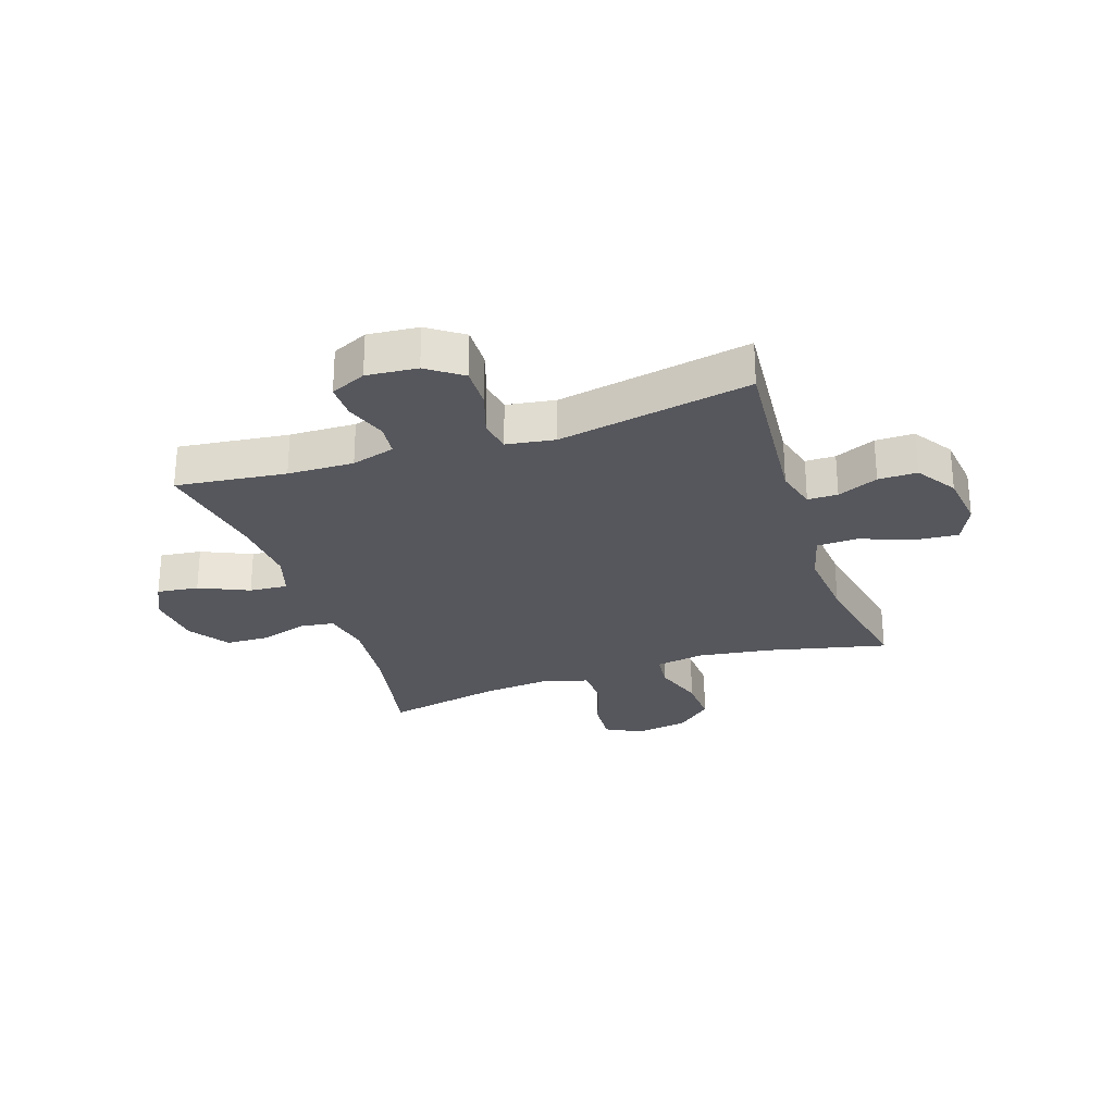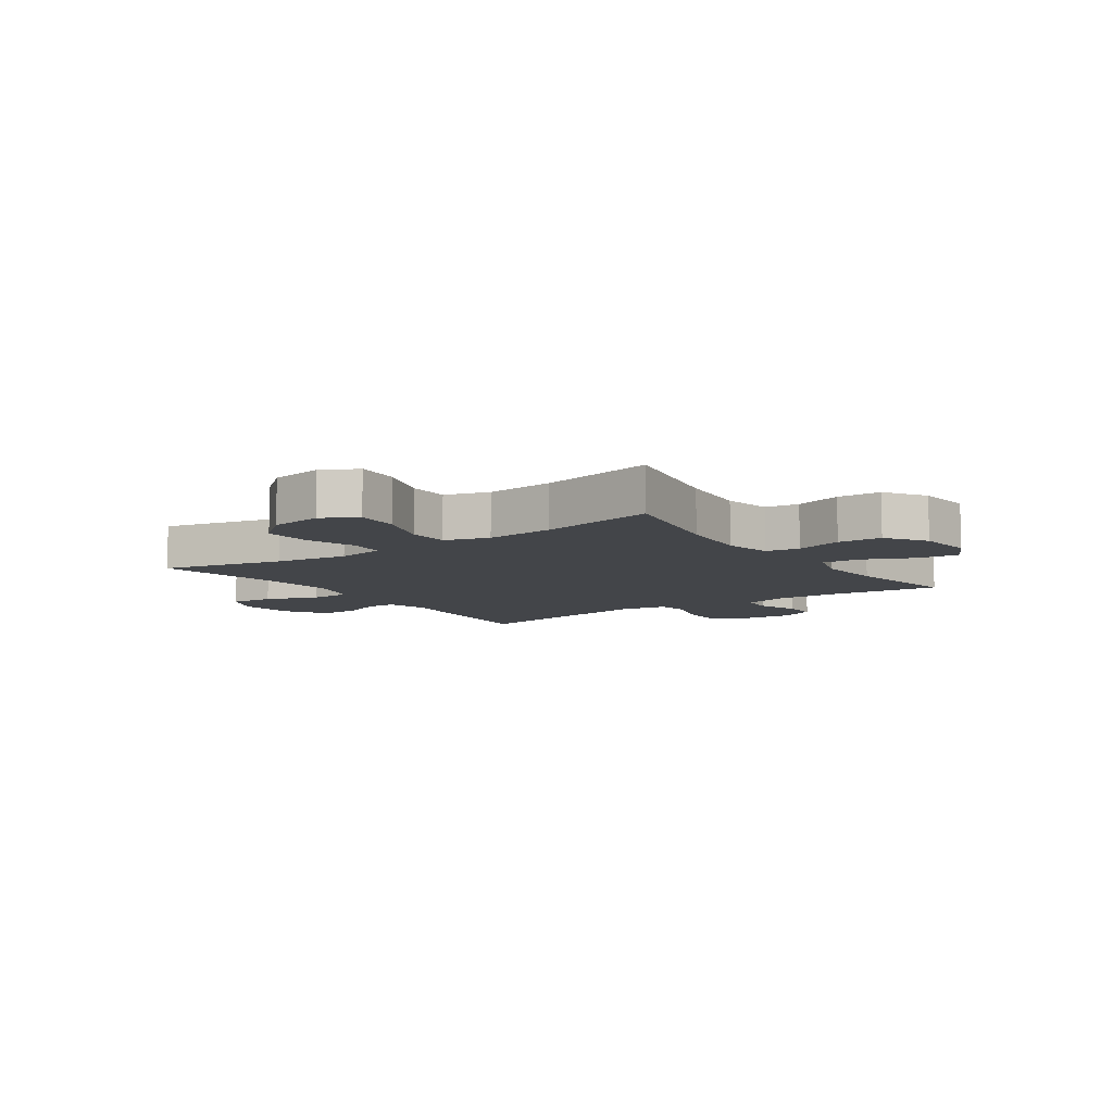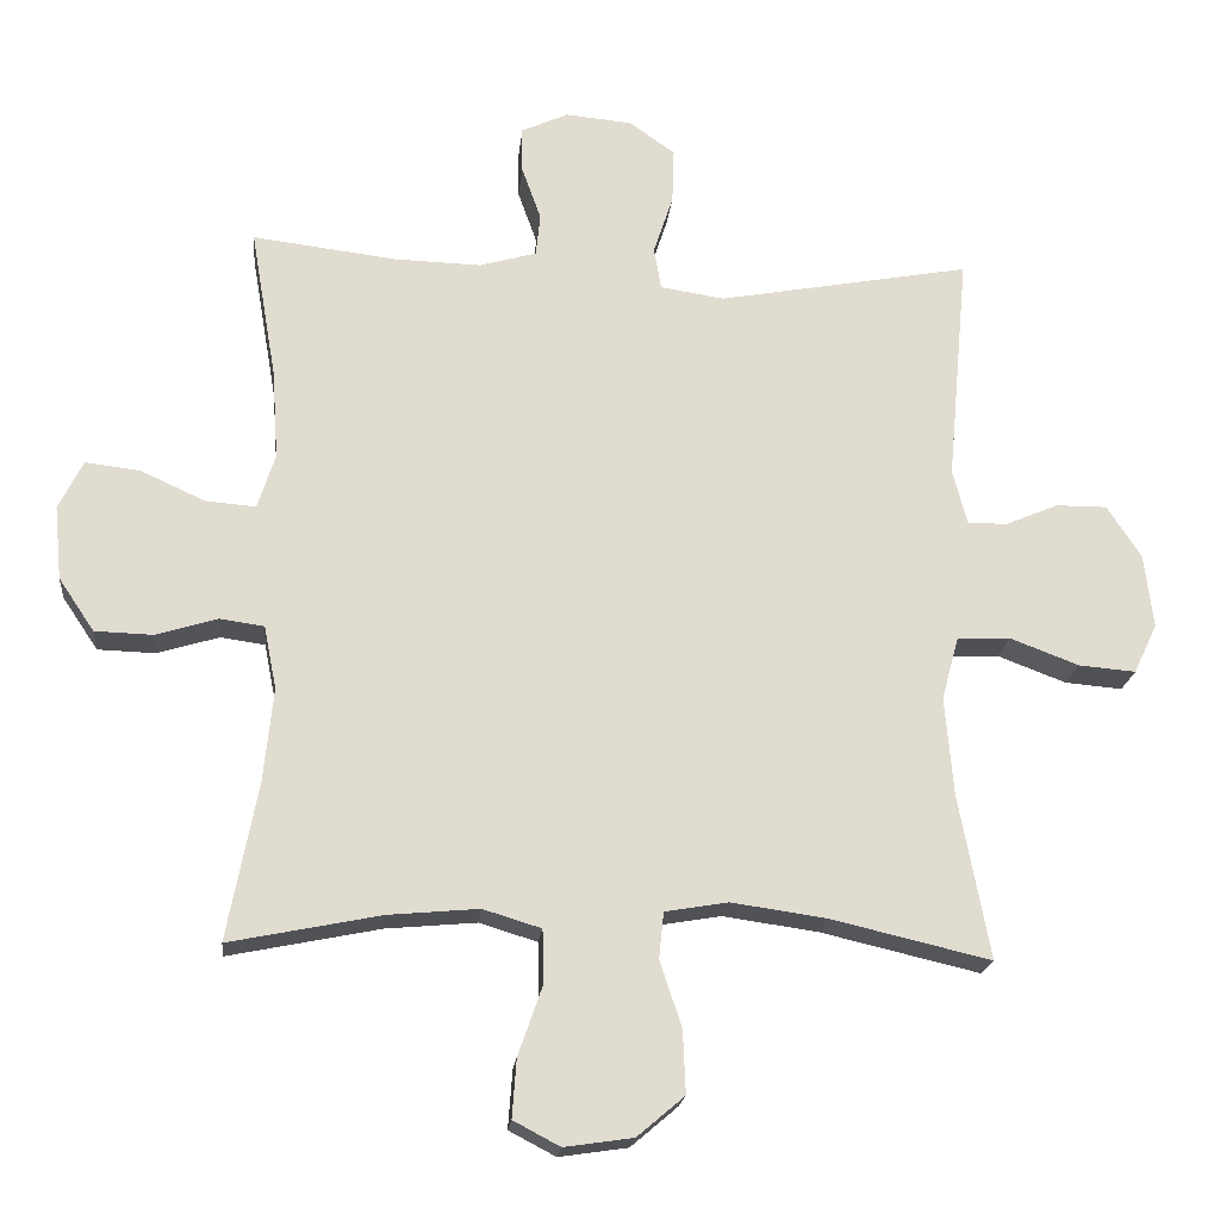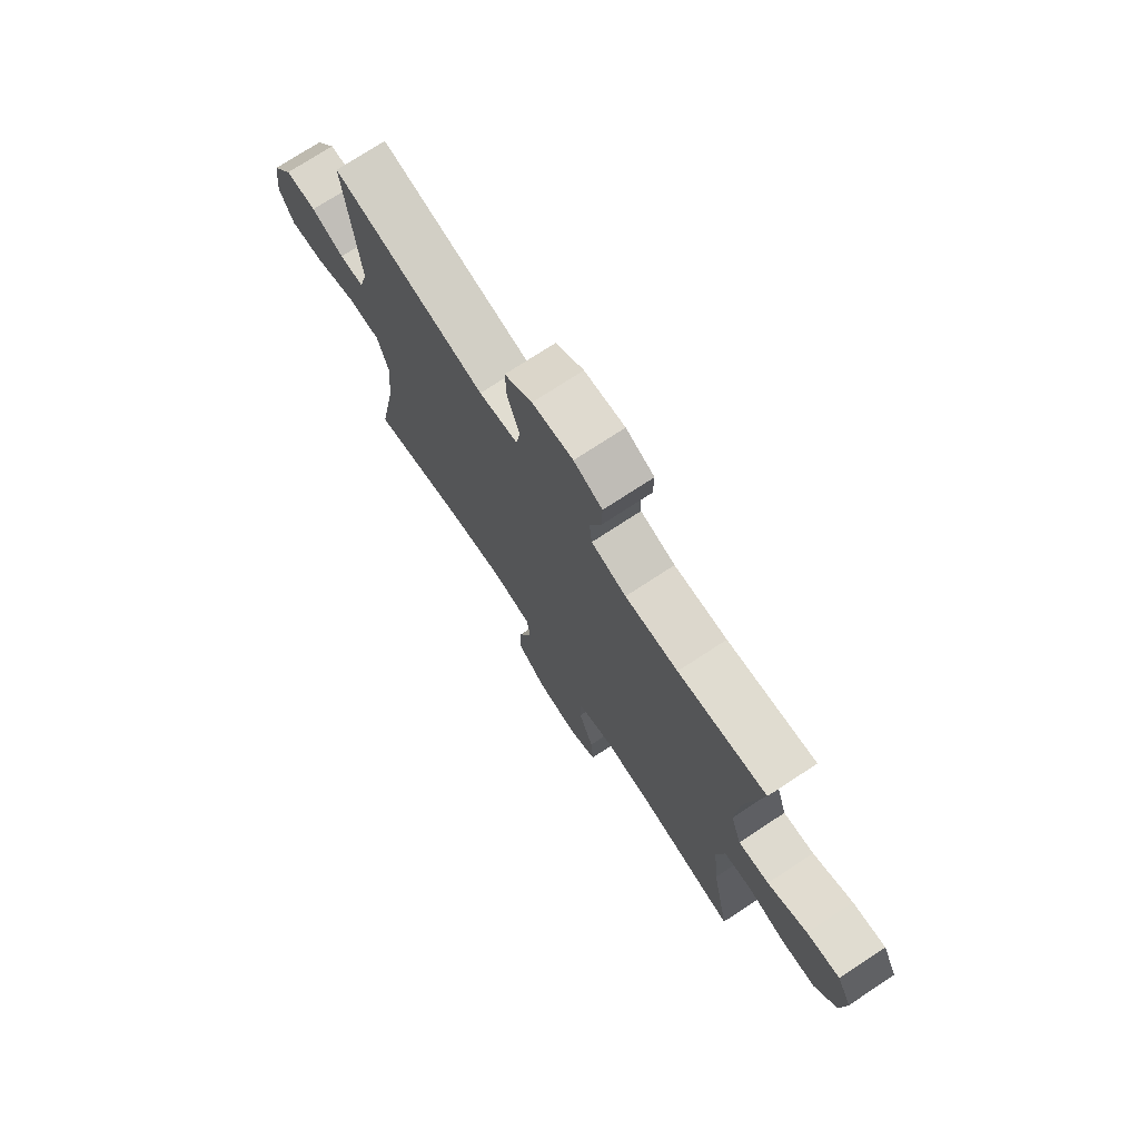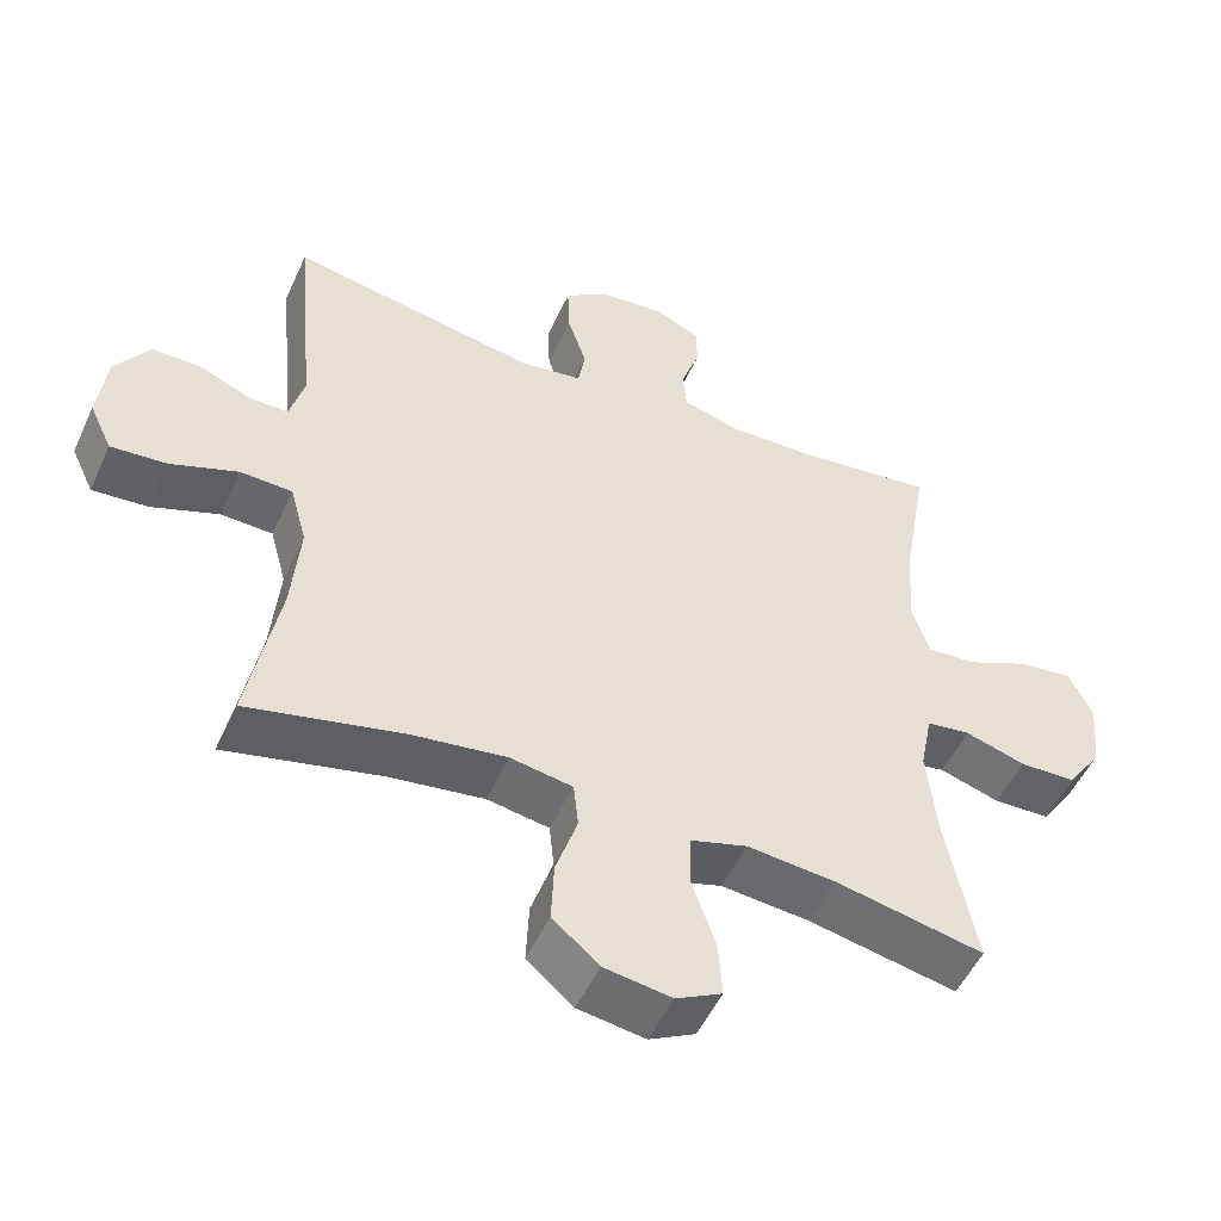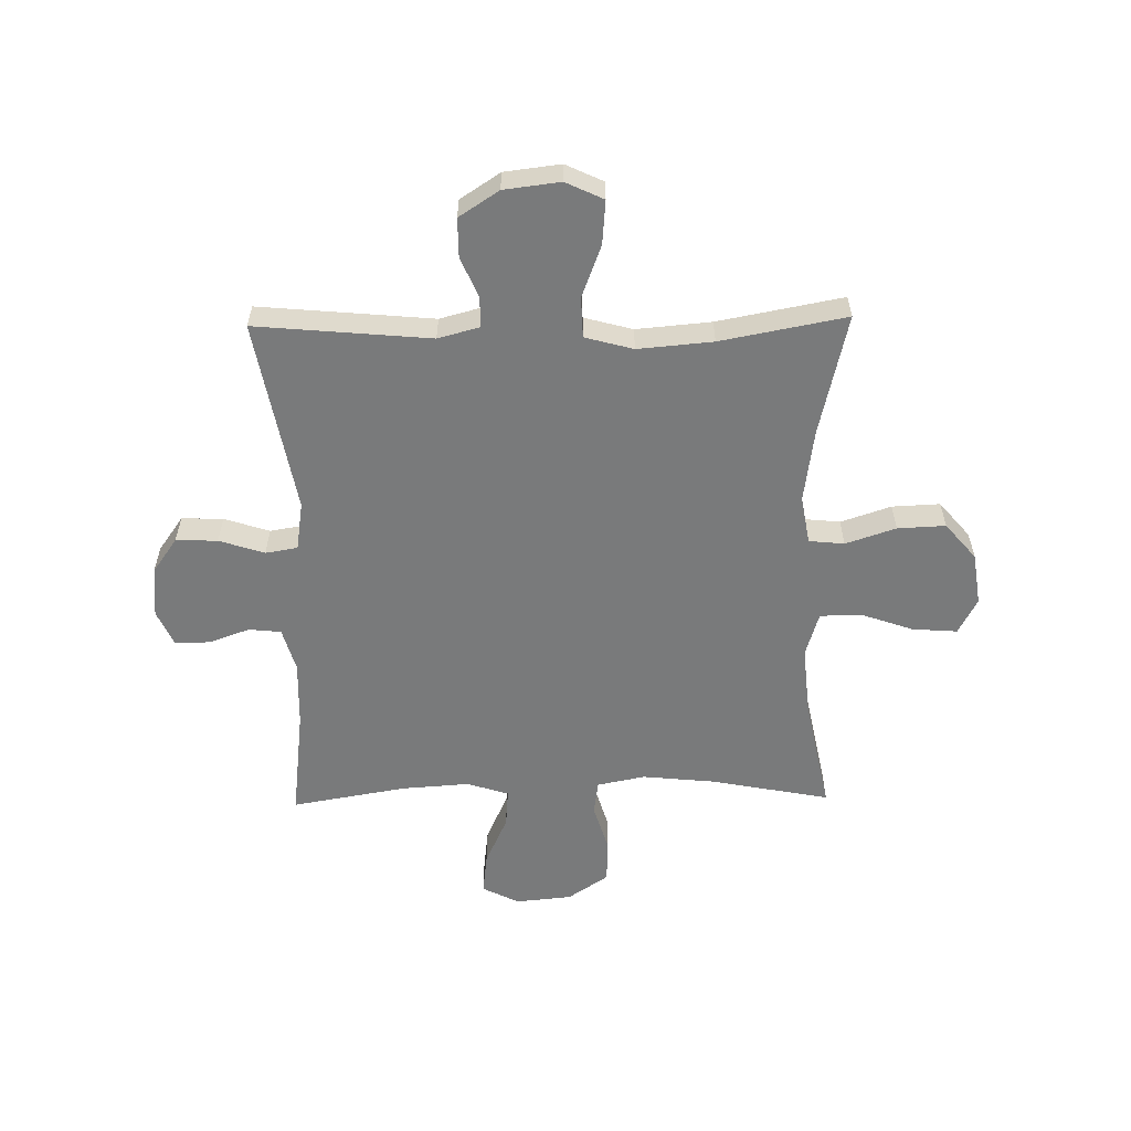
<metadata>
{"format":"obj","ext":"obj","renderer":"f3d","projection":"perspective","resolution":1024,"background":"white","views":[{"elev":-27.5,"azim":18.7,"up":"+Y"},{"elev":-8.6,"azim":-145.1,"up":"+Y"},{"elev":-19.8,"azim":-5.7,"up":"+Z"},{"elev":74.0,"azim":-123.3,"up":"+Z"},{"elev":-51.6,"azim":155.8,"up":"+Z"},{"elev":-58.0,"azim":91.0,"up":"+Y"}]}
</metadata>
<code>
o path5266
v -0.2916 0.0375 -0.4619
v -0.1682 0.0375 -0.4508
v -0.08887 0.0375 -0.475
v -0.08732 0.0375 -0.5484
v -0.1205 0.0375 -0.6436
v -0.1263 0.0375 -0.7231
v -0.06259 0.0375 -0.7566
v 0.0313 0.0375 -0.7428
v 0.09592 0.0375 -0.6879
v 0.09215 0.0375 -0.602
v 0.06224 0.0375 -0.5119
v 0.06879 0.0375 -0.4486
v 0.1549 0.0375 -0.434
v 0.2854 0.0375 -0.4527
v 0.5029 0.0375 -0.5037
v 0.4605 0.0375 -0.2788
v 0.449 0.0375 -0.1447
v 0.4725 0.0375 -0.05817
v 0.5449 0.0375 -0.05586
v 0.6388 0.0375 -0.09149
v 0.7166 0.0375 -0.09815
v 0.7485 0.0375 -0.03049
v 0.7363 0.0375 0.07039
v 0.6896 0.0375 0.1418
v 0.6203 0.0375 0.1416
v 0.5479 0.0375 0.1109
v 0.4941 0.0375 0.1112
v 0.4742 0.0375 0.1855
v 0.5029 0.0375 0.4982
v 0.1576 0.0375 0.4354
v 0.07058 0.0375 0.4489
v 0.06094 0.0375 0.5064
v 0.08747 0.0375 0.5872
v 0.08998 0.0375 0.662
v 0.0276 0.0375 0.7064
v -0.06324 0.0375 0.7147
v -0.1268 0.0375 0.6859
v -0.1262 0.0375 0.6237
v -0.1001 0.0375 0.5504
v -0.1061 0.0375 0.4928
v -0.1839 0.0375 0.4705
v -0.302 0.0375 0.474
v -0.4988 0.0375 0.4982
v -0.4635 0.0375 0.2922
v -0.4554 0.0375 0.1709
v -0.4793 0.0375 0.09602
v -0.5477 0.0375 0.1016
v -0.6361 0.0375 0.1418
v -0.7106 0.0375 0.151
v -0.7439 0.0375 0.08466
v -0.7339 0.0375 -0.01598
v -0.6853 0.0375 -0.08846
v -0.6065 0.0375 -0.09107
v -0.5223 0.0375 -0.06547
v -0.4613 0.0375 -0.07407
v -0.4442 0.0375 -0.16
v -0.4574 0.0375 -0.2891
v -0.4988 0.0375 -0.5037
v -0.2916 -0.0375 -0.4619
v -0.1682 -0.0375 -0.4508
v -0.08887 -0.0375 -0.475
v -0.08732 -0.0375 -0.5484
v -0.1205 -0.0375 -0.6436
v -0.1263 -0.0375 -0.7231
v -0.06259 -0.0375 -0.7566
v 0.0313 -0.0375 -0.7428
v 0.09592 -0.0375 -0.6879
v 0.09215 -0.0375 -0.602
v 0.06224 -0.0375 -0.5119
v 0.06879 -0.0375 -0.4486
v 0.1549 -0.0375 -0.434
v 0.2854 -0.0375 -0.4527
v 0.5029 -0.0375 -0.5037
v 0.4605 -0.0375 -0.2788
v 0.449 -0.0375 -0.1447
v 0.4725 -0.0375 -0.05817
v 0.5449 -0.0375 -0.05586
v 0.6388 -0.0375 -0.09149
v 0.7166 -0.0375 -0.09815
v 0.7485 -0.0375 -0.03049
v 0.7363 -0.0375 0.07039
v 0.6896 -0.0375 0.1418
v 0.6203 -0.0375 0.1416
v 0.5479 -0.0375 0.1109
v 0.4941 -0.0375 0.1112
v 0.4742 -0.0375 0.1855
v 0.5029 -0.0375 0.4982
v 0.1576 -0.0375 0.4354
v 0.07058 -0.0375 0.4489
v 0.06094 -0.0375 0.5064
v 0.08747 -0.0375 0.5872
v 0.08998 -0.0375 0.662
v 0.0276 -0.0375 0.7064
v -0.06324 -0.0375 0.7147
v -0.1268 -0.0375 0.6859
v -0.1262 -0.0375 0.6237
v -0.1001 -0.0375 0.5504
v -0.1061 -0.0375 0.4928
v -0.1839 -0.0375 0.4705
v -0.302 -0.0375 0.474
v -0.4988 -0.0375 0.4982
v -0.4635 -0.0375 0.2922
v -0.4554 -0.0375 0.1709
v -0.4793 -0.0375 0.09602
v -0.5477 -0.0375 0.1016
v -0.6361 -0.0375 0.1418
v -0.7106 -0.0375 0.151
v -0.7439 -0.0375 0.08466
v -0.7339 -0.0375 -0.01598
v -0.6853 -0.0375 -0.08846
v -0.6065 -0.0375 -0.09107
v -0.5223 -0.0375 -0.06547
v -0.4613 -0.0375 -0.07407
v -0.4442 -0.0375 -0.16
v -0.4574 -0.0375 -0.2891
v -0.4988 -0.0375 -0.5037
v -0.7106 0.0375 0.151
v -0.7106 0.0375 0.151
v -0.7439 0.0375 0.08466
v -0.7339 0.0375 -0.01598
v -0.6853 0.0375 -0.08846
v -0.6361 0.0375 0.1418
v -0.6065 0.0375 -0.09107
v -0.5477 0.0375 0.1016
v -0.5223 0.0375 -0.06547
v -0.4793 0.0375 0.09602
v -0.4793 0.0375 0.09602
v -0.4613 0.0375 -0.07407
v -0.4613 0.0375 -0.07407
v -0.4988 0.0375 0.4982
v -0.4988 0.0375 0.4982
v -0.4635 0.0375 0.2922
v -0.4574 0.0375 -0.2891
v -0.4988 0.0375 -0.5037
v -0.4988 0.0375 -0.5037
v -0.4554 0.0375 0.1709
v -0.4442 0.0375 -0.16
v -0.302 0.0375 0.474
v -0.2916 0.0375 -0.4619
v -0.1839 0.0375 0.4705
v -0.1682 0.0375 -0.4508
v -0.1061 0.0375 0.4928
v -0.1061 0.0375 0.4928
v -0.08887 0.0375 -0.475
v -0.08887 0.0375 -0.475
v -0.06324 0.0375 0.7147
v -0.1268 0.0375 0.6859
v -0.1268 0.0375 0.6859
v -0.1262 0.0375 0.6237
v -0.1205 0.0375 -0.6436
v -0.1263 0.0375 -0.7231
v -0.1263 0.0375 -0.7231
v -0.06259 0.0375 -0.7566
v -0.1001 0.0375 0.5504
v -0.08732 0.0375 -0.5484
v 0.0276 0.0375 0.7064
v 0.0313 0.0375 -0.7428
v 0.08998 0.0375 0.662
v 0.09592 0.0375 -0.6879
v 0.08747 0.0375 0.5872
v 0.06094 0.0375 0.5064
v 0.07058 0.0375 0.4489
v 0.07058 0.0375 0.4489
v 0.06224 0.0375 -0.5119
v 0.06879 0.0375 -0.4486
v 0.06879 0.0375 -0.4486
v 0.09215 0.0375 -0.602
v 0.1549 0.0375 -0.434
v 0.1576 0.0375 0.4354
v 0.2854 0.0375 -0.4527
v 0.5029 0.0375 0.4982
v 0.5029 0.0375 0.4982
v 0.4742 0.0375 0.1855
v 0.449 0.0375 -0.1447
v 0.4725 0.0375 -0.05817
v 0.4725 0.0375 -0.05817
v 0.4605 0.0375 -0.2788
v 0.4941 0.0375 0.1112
v 0.4941 0.0375 0.1112
v 0.5449 0.0375 -0.05586
v 0.5029 0.0375 -0.5037
v 0.5029 0.0375 -0.5037
v 0.5479 0.0375 0.1109
v 0.6388 0.0375 -0.09149
v 0.6203 0.0375 0.1416
v 0.6896 0.0375 0.1418
v 0.7166 0.0375 -0.09815
v 0.7166 0.0375 -0.09815
v 0.7363 0.0375 0.07039
v 0.7485 0.0375 -0.03049
v -0.7106 -0.0375 0.151
v -0.7106 -0.0375 0.151
v -0.7439 -0.0375 0.08466
v -0.7339 -0.0375 -0.01598
v -0.6853 -0.0375 -0.08846
v -0.6361 -0.0375 0.1418
v -0.6065 -0.0375 -0.09107
v -0.5477 -0.0375 0.1016
v -0.5223 -0.0375 -0.06547
v -0.4793 -0.0375 0.09602
v -0.4793 -0.0375 0.09602
v -0.4613 -0.0375 -0.07407
v -0.4613 -0.0375 -0.07407
v -0.4988 -0.0375 0.4982
v -0.4988 -0.0375 0.4982
v -0.4635 -0.0375 0.2922
v -0.4574 -0.0375 -0.2891
v -0.4988 -0.0375 -0.5037
v -0.4988 -0.0375 -0.5037
v -0.4554 -0.0375 0.1709
v -0.4442 -0.0375 -0.16
v -0.302 -0.0375 0.474
v -0.2916 -0.0375 -0.4619
v -0.1839 -0.0375 0.4705
v -0.1682 -0.0375 -0.4508
v -0.1061 -0.0375 0.4928
v -0.1061 -0.0375 0.4928
v -0.08887 -0.0375 -0.475
v -0.08887 -0.0375 -0.475
v -0.06324 -0.0375 0.7147
v -0.1268 -0.0375 0.6859
v -0.1268 -0.0375 0.6859
v -0.1262 -0.0375 0.6237
v -0.1205 -0.0375 -0.6436
v -0.1263 -0.0375 -0.7231
v -0.1263 -0.0375 -0.7231
v -0.06259 -0.0375 -0.7566
v -0.1001 -0.0375 0.5504
v -0.08732 -0.0375 -0.5484
v 0.0276 -0.0375 0.7064
v 0.0313 -0.0375 -0.7428
v 0.08998 -0.0375 0.662
v 0.09592 -0.0375 -0.6879
v 0.08747 -0.0375 0.5872
v 0.06094 -0.0375 0.5064
v 0.07058 -0.0375 0.4489
v 0.07058 -0.0375 0.4489
v 0.06224 -0.0375 -0.5119
v 0.06879 -0.0375 -0.4486
v 0.06879 -0.0375 -0.4486
v 0.09215 -0.0375 -0.602
v 0.1549 -0.0375 -0.434
v 0.1576 -0.0375 0.4354
v 0.2854 -0.0375 -0.4527
v 0.5029 -0.0375 0.4982
v 0.5029 -0.0375 0.4982
v 0.4742 -0.0375 0.1855
v 0.449 -0.0375 -0.1447
v 0.4725 -0.0375 -0.05817
v 0.4725 -0.0375 -0.05817
v 0.4605 -0.0375 -0.2788
v 0.4941 -0.0375 0.1112
v 0.4941 -0.0375 0.1112
v 0.5449 -0.0375 -0.05586
v 0.5029 -0.0375 -0.5037
v 0.5029 -0.0375 -0.5037
v 0.5479 -0.0375 0.1109
v 0.6388 -0.0375 -0.09149
v 0.6203 -0.0375 0.1416
v 0.6896 -0.0375 0.1418
v 0.7166 -0.0375 -0.09815
v 0.7166 -0.0375 -0.09815
v 0.7363 -0.0375 0.07039
v 0.7485 -0.0375 -0.03049
f 213 207 208
f 220 223 230
f 196 194 198
f 241 224 231
f 248 242 251
f 193 194 196
f 249 236 248
f 261 264 258
f 238 229 241
f 206 212 204
f 257 252 254
f 210 214 206
f 197 194 195
f 231 224 227
f 234 228 235
f 218 229 238
f 202 211 239
f 227 224 225
f 212 206 214
f 197 198 194
f 259 257 254
f 248 239 242
f 230 228 234
f 254 252 249
f 228 230 223
f 236 202 239
f 199 198 197
f 236 210 202
f 200 199 202
f 200 202 210
f 258 263 254
f 235 216 236
f 191 193 196
f 251 244 255
f 243 247 245
f 243 236 249
f 251 242 244
f 232 230 234
f 235 228 216
f 215 207 213
f 236 239 248
f 229 224 241
f 264 263 258
f 241 231 233
f 239 218 238
f 215 218 239
f 239 211 215
f 247 243 249
f 214 210 236
f 260 259 263
f 252 247 249
f 207 215 211
f 223 220 221
f 259 254 263
f 198 199 200
f 216 214 236
f 118 50 108 192
f 50 51 109 108
f 51 52 110 109
f 48 49 107 106
f 52 53 111 110
f 47 48 106 105
f 53 54 112 111
f 127 47 105 201
f 54 129 203 112
f 131 44 102 205
f 57 135 209 115
f 45 46 104 103
f 44 45 103 102
f 55 56 114 113
f 56 57 115 114
f 42 43 101 100
f 58 1 59 116
f 41 42 100 99
f 1 2 60 59
f 143 41 99 217
f 2 145 219 60
f 36 148 222 94
f 37 38 96 95
f 5 152 226 63
f 6 7 65 64
f 38 39 97 96
f 4 5 63 62
f 39 40 98 97
f 3 4 62 61
f 35 36 94 93
f 7 8 66 65
f 34 35 93 92
f 8 9 67 66
f 33 34 92 91
f 32 33 91 90
f 163 32 90 237
f 11 166 240 69
f 10 11 69 68
f 9 10 68 67
f 12 13 71 70
f 30 31 89 88
f 13 14 72 71
f 172 30 88 246
f 28 29 87 86
f 17 176 250 75
f 16 17 75 74
f 179 28 86 253
f 18 19 77 76
f 182 16 74 256
f 14 15 73 72
f 26 27 85 84
f 19 20 78 77
f 25 26 84 83
f 24 25 83 82
f 20 188 262 78
f 23 24 82 81
f 22 23 81 80
f 21 22 80 79
f 139 134 133
f 146 156 149
f 122 124 120
f 167 157 150
f 174 177 168
f 119 122 120
f 175 174 162
f 187 184 190
f 164 167 155
f 132 130 138
f 183 180 178
f 136 132 140
f 123 121 120
f 157 153 150
f 160 161 154
f 144 164 155
f 128 165 137
f 153 151 150
f 138 140 132
f 123 120 124
f 185 180 183
f 174 168 165
f 156 160 154
f 180 175 178
f 154 149 156
f 162 165 128
f 125 123 124
f 162 128 136
f 126 128 125
f 126 136 128
f 184 180 189
f 161 162 142
f 117 122 119
f 177 181 170
f 169 171 173
f 169 175 162
f 177 170 168
f 158 160 156
f 161 142 154
f 141 139 133
f 162 174 165
f 155 167 150
f 190 184 189
f 167 159 157
f 165 164 144
f 141 165 144
f 165 141 137
f 173 175 169
f 140 162 136
f 186 189 185
f 178 175 173
f 133 137 141
f 149 147 146
f 185 189 180
f 124 126 125
f 142 162 140

</code>
